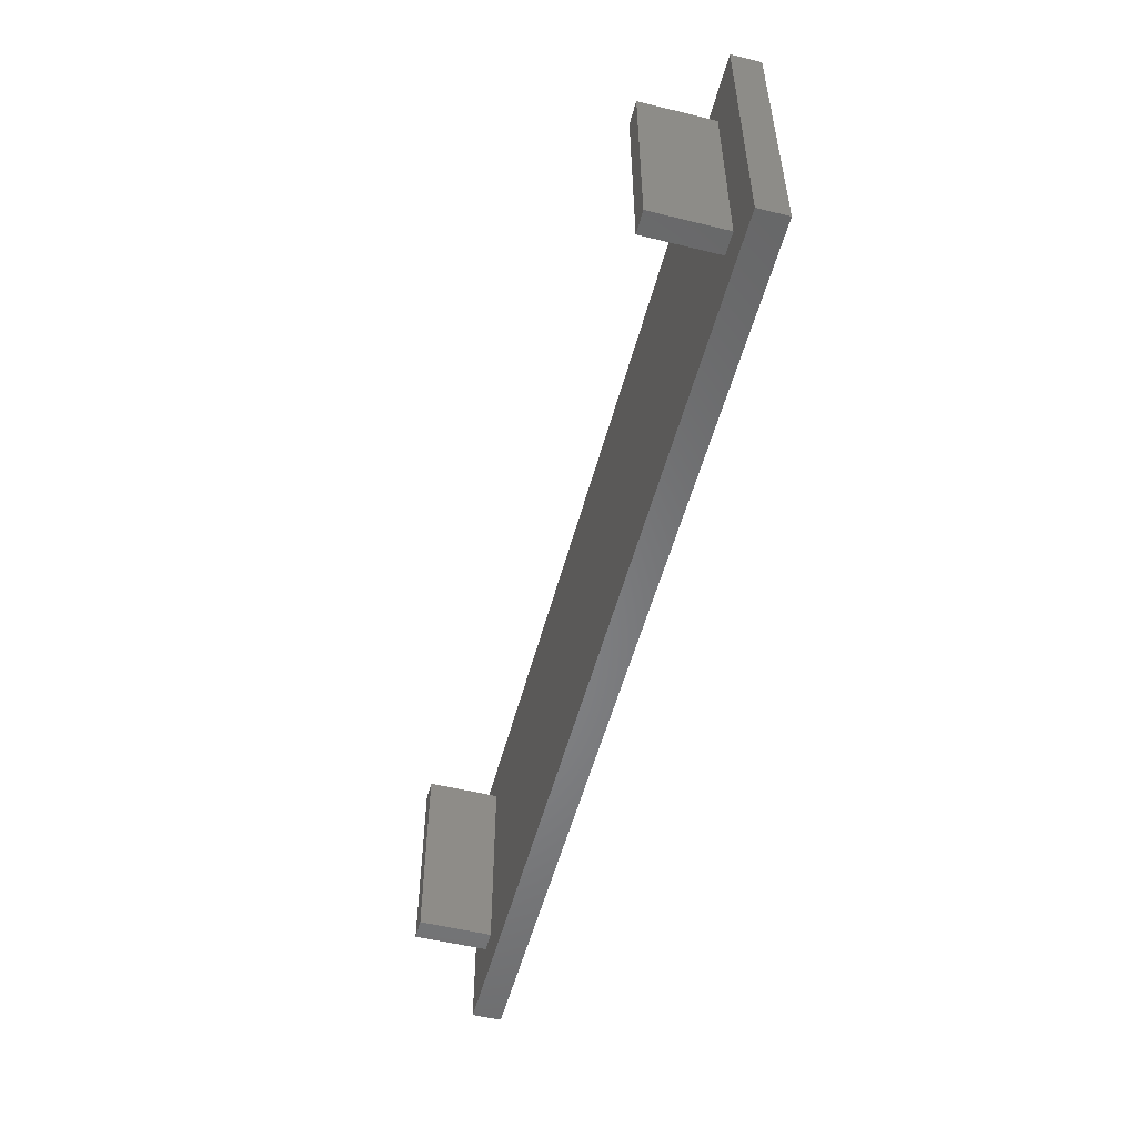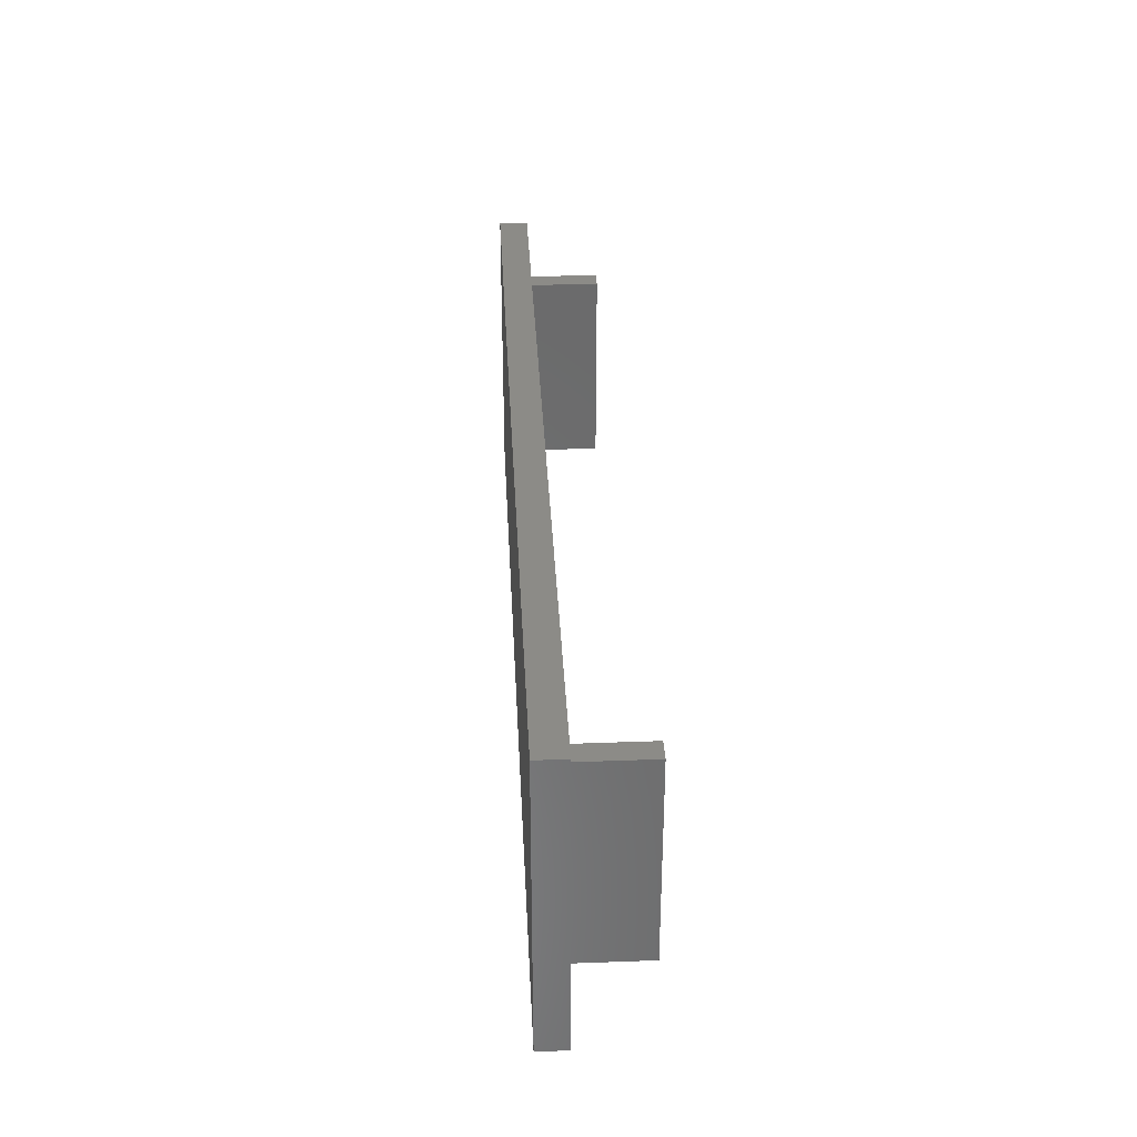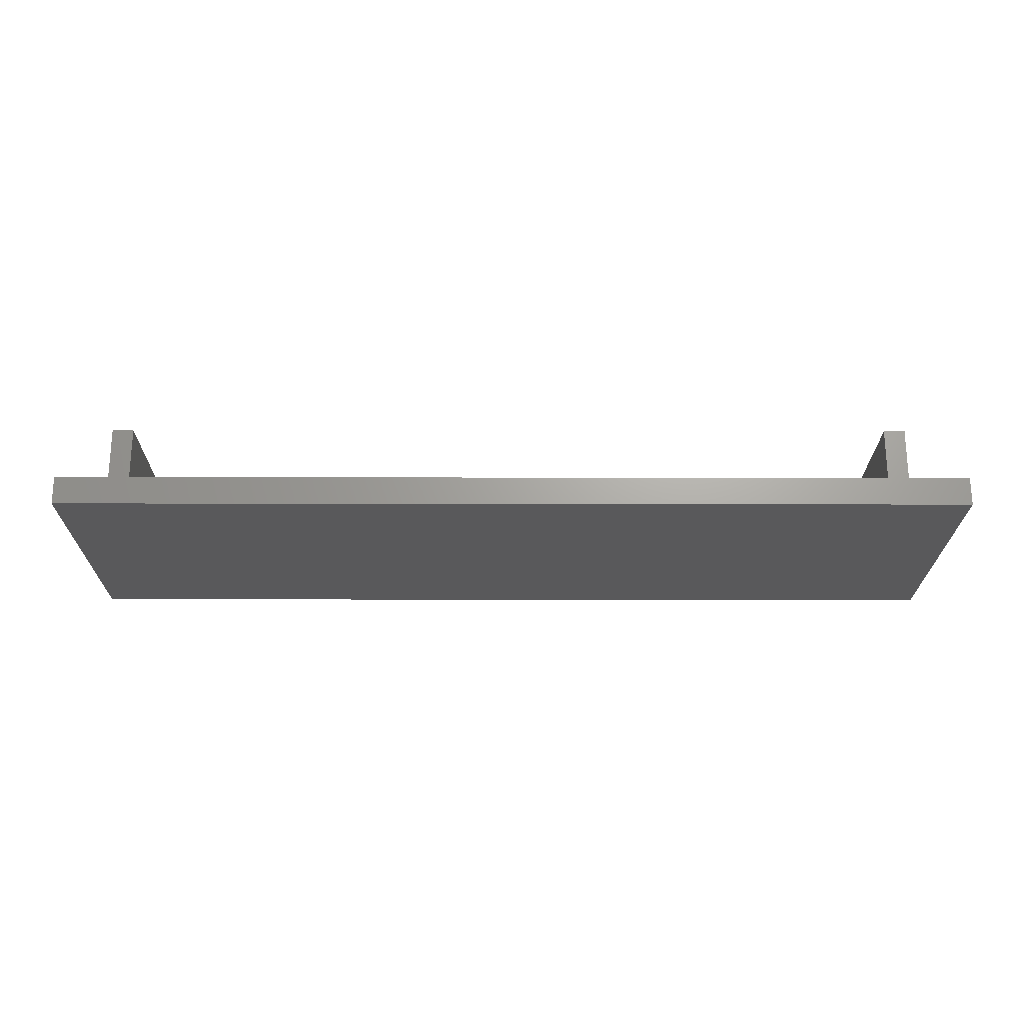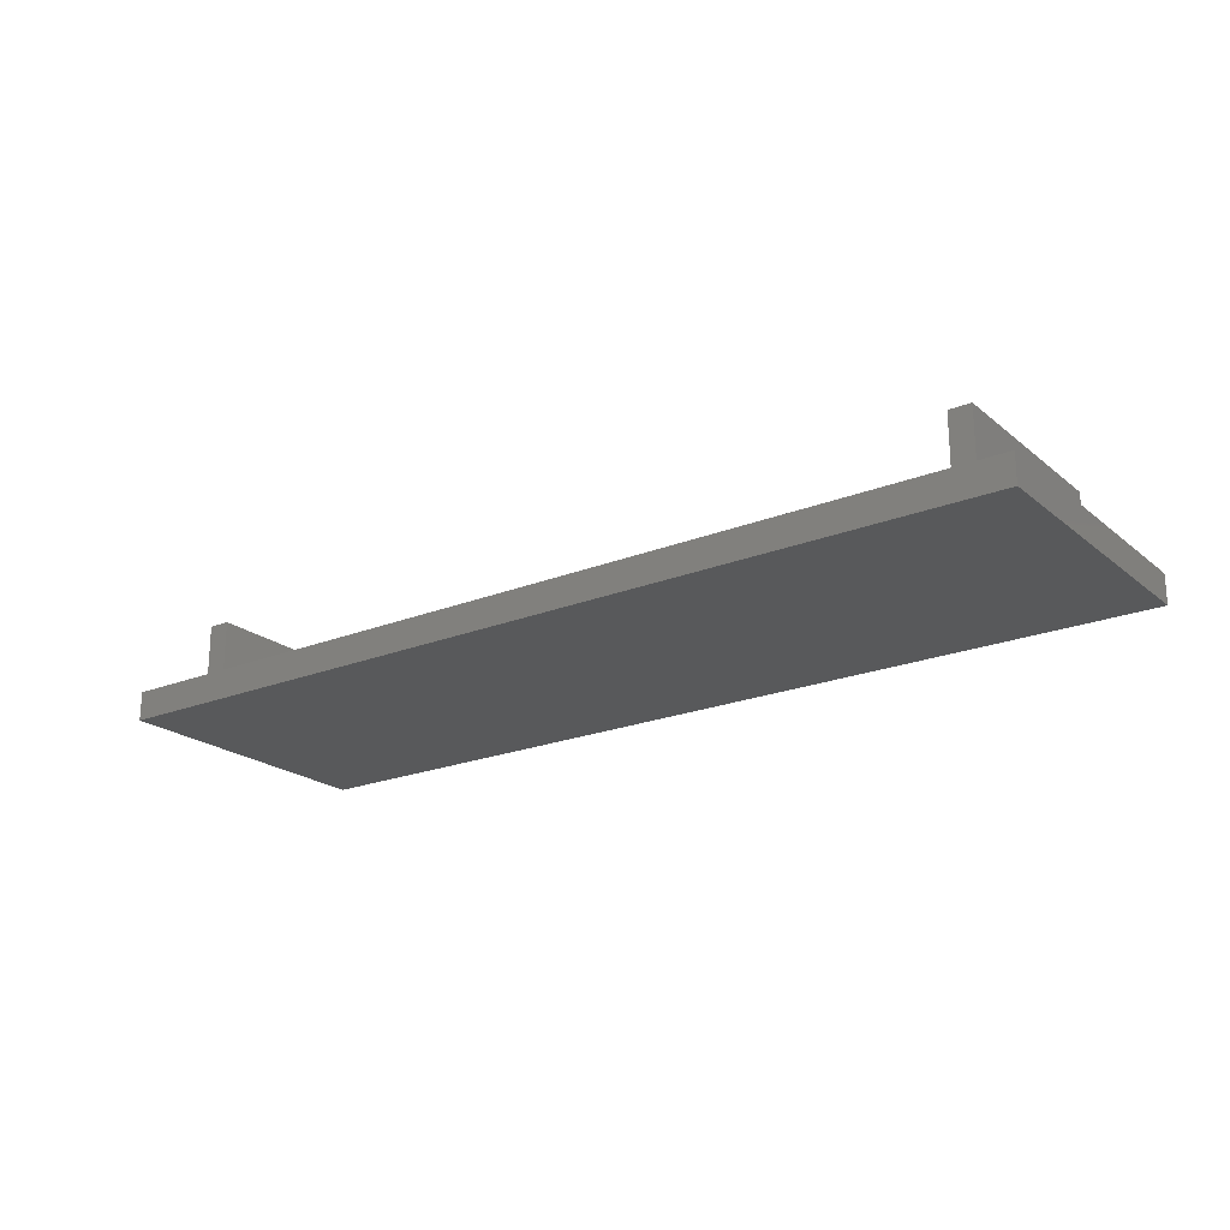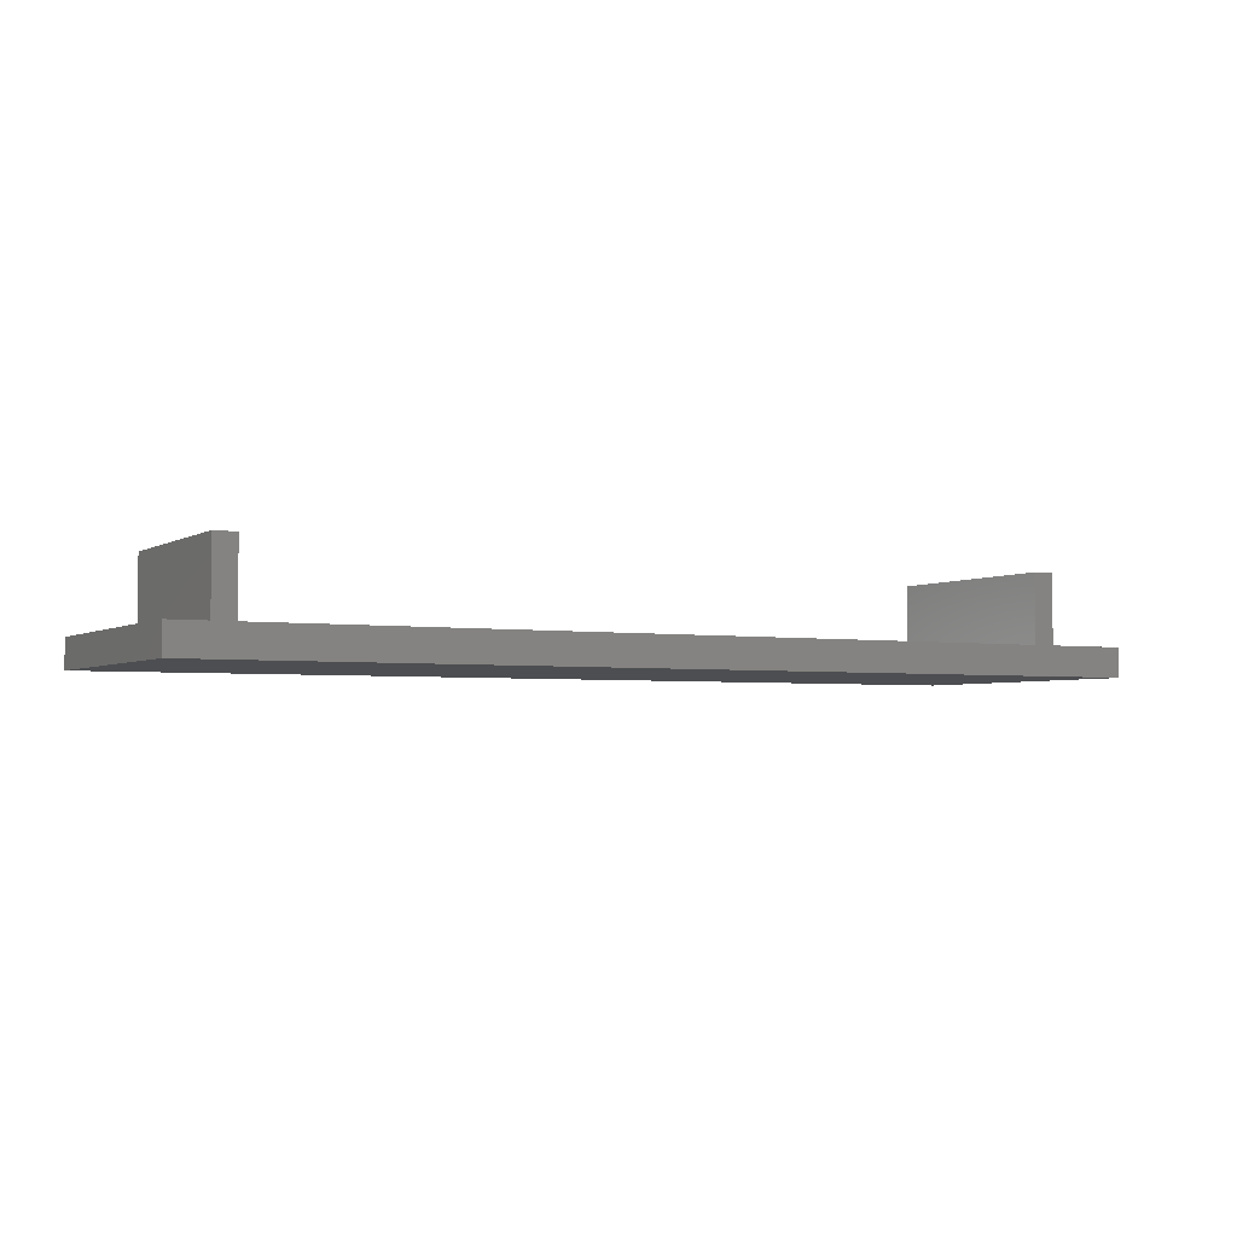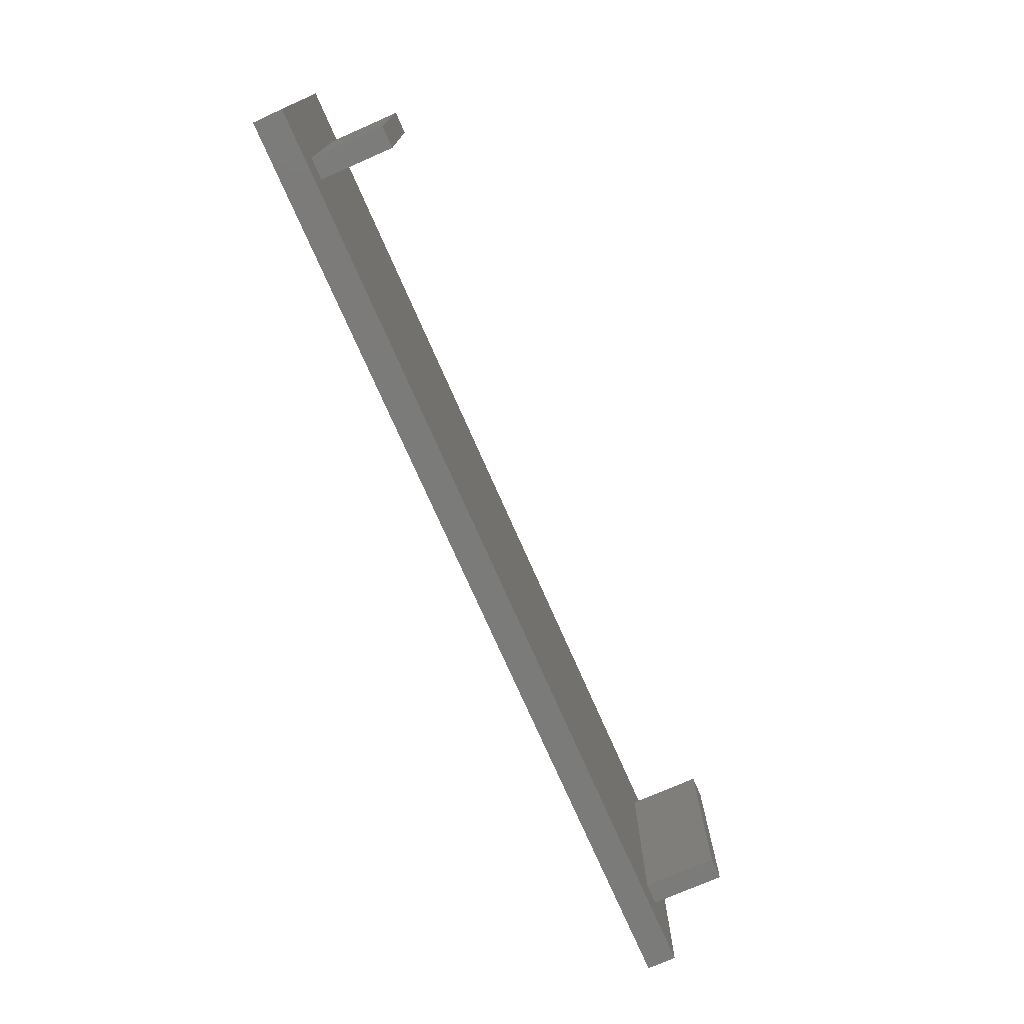
<metadata>
{"format":"stl","ext":"stl","renderer":"f3d","projection":"perspective","resolution":1024,"background":"white","views":[{"elev":-53.3,"azim":75.3,"up":"+Y"},{"elev":33.3,"azim":-92.9,"up":"+Y"},{"elev":-22.3,"azim":179.8,"up":"+Z"},{"elev":-21.4,"azim":-144.5,"up":"+Z"},{"elev":-3.5,"azim":-28.7,"up":"+Z"},{"elev":-74.3,"azim":-66.3,"up":"+Y"}]}
</metadata>
<code>
# stl→obj: 45 verts, 88 faces
v 425.6 337.8 -2.256e-14
v 425.6 317.8 2
v 425.6 317.8 -2.256e-14
v 425.6 327.8 2
v 425.6 337.8 2
v 424.6 327.8 2
v 422.6 334.8 2
v 422.6 327.8 2
v 421.1 334.8 2
v 424.6 336.8 2
v 420.9 334.8 2
v 424.6 337.8 0
v 361.6 317.8 0
v 361.6 337.8 0
v 362.6 317.8 0
v 424.6 337.8 2
v 422.6 334.8 4
v 422.6 327.8 4
v 422.6 320.8 4
v 422.6 320.8 2
v 424.6 318.8 2
v 424.6 317.8 2
v 422.6 328.8 4.5
v 422.6 334.8 4.5
v 422.6 320.8 4.5
v 422.6 326.8 7
v 422.6 326.8 4.5
v 421.1 334.8 7
v 422.6 334.8 7
v 422.6 328.8 7
v 421.1 320.8 2
v 421.1 320.8 7
v 422.6 320.8 7
v 365.1 320.8 2
v 362.6 317.8 2
v 366.6 320.8 2
v 366.6 334.8 2
v 420.9 320.8 2
v 361.6 337.8 2
v 365.1 334.8 2
v 361.6 317.8 2
v 366.6 334.8 7
v 365.1 334.8 7
v 365.1 320.8 7
v 366.6 320.8 7
f 1 2 3
f 2 1 4
f 4 1 5
f 6 7 8
f 9 10 11
f 10 9 7
f 12 13 14
f 13 12 15
f 6 10 7
f 10 6 4
f 10 4 16
f 16 4 5
f 17 18 7
f 8 19 20
f 2 21 22
f 21 2 6
f 6 2 4
f 6 8 21
f 17 23 18
f 24 23 17
f 18 25 19
f 18 26 27
f 28 7 9
f 7 28 17
f 17 28 24
f 24 28 29
f 24 30 23
f 19 31 20
f 31 19 32
f 32 19 25
f 32 25 33
f 12 3 15
f 3 12 1
f 22 34 35
f 34 22 36
f 36 22 37
f 37 22 38
f 38 22 21
f 31 11 38
f 11 31 9
f 39 40 16
f 40 39 41
f 40 41 35
f 40 35 34
f 16 40 37
f 16 37 11
f 11 37 38
f 16 11 10
f 7 18 8
f 30 18 23
f 29 30 24
f 21 31 38
f 31 21 20
f 33 28 32
f 28 33 26
f 28 26 29
f 29 26 30
f 18 19 8
f 30 26 18
f 18 27 25
f 21 8 20
f 26 33 27
f 39 12 14
f 12 39 5
f 5 39 16
f 5 1 12
f 27 33 25
f 40 42 37
f 42 40 43
f 43 34 44
f 34 43 40
f 45 43 44
f 43 45 42
f 39 13 41
f 13 39 14
f 37 45 36
f 45 37 42
f 45 34 36
f 34 45 44
f 36 40 34
f 40 36 37
f 28 31 32
f 31 28 9
f 2 15 3
f 15 2 13
f 13 2 41
f 41 2 22
f 41 22 35

</code>
